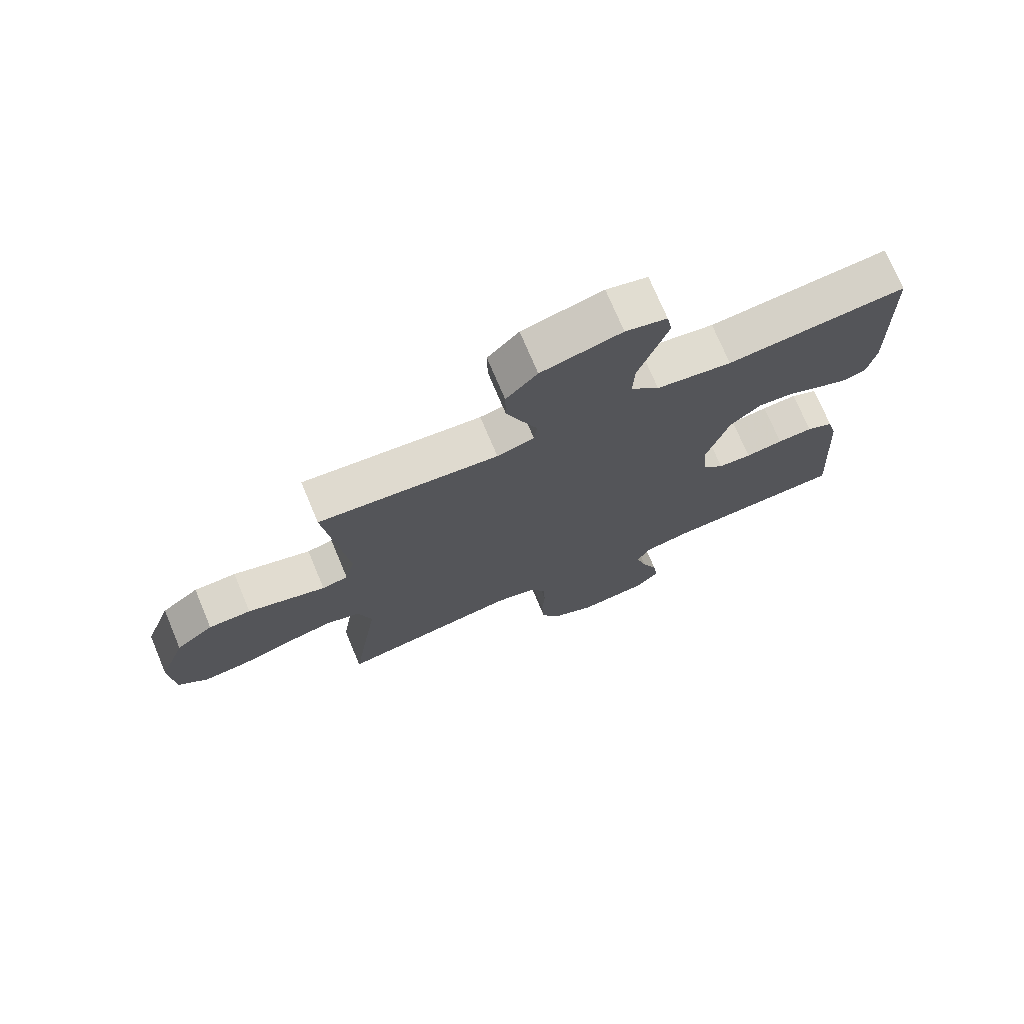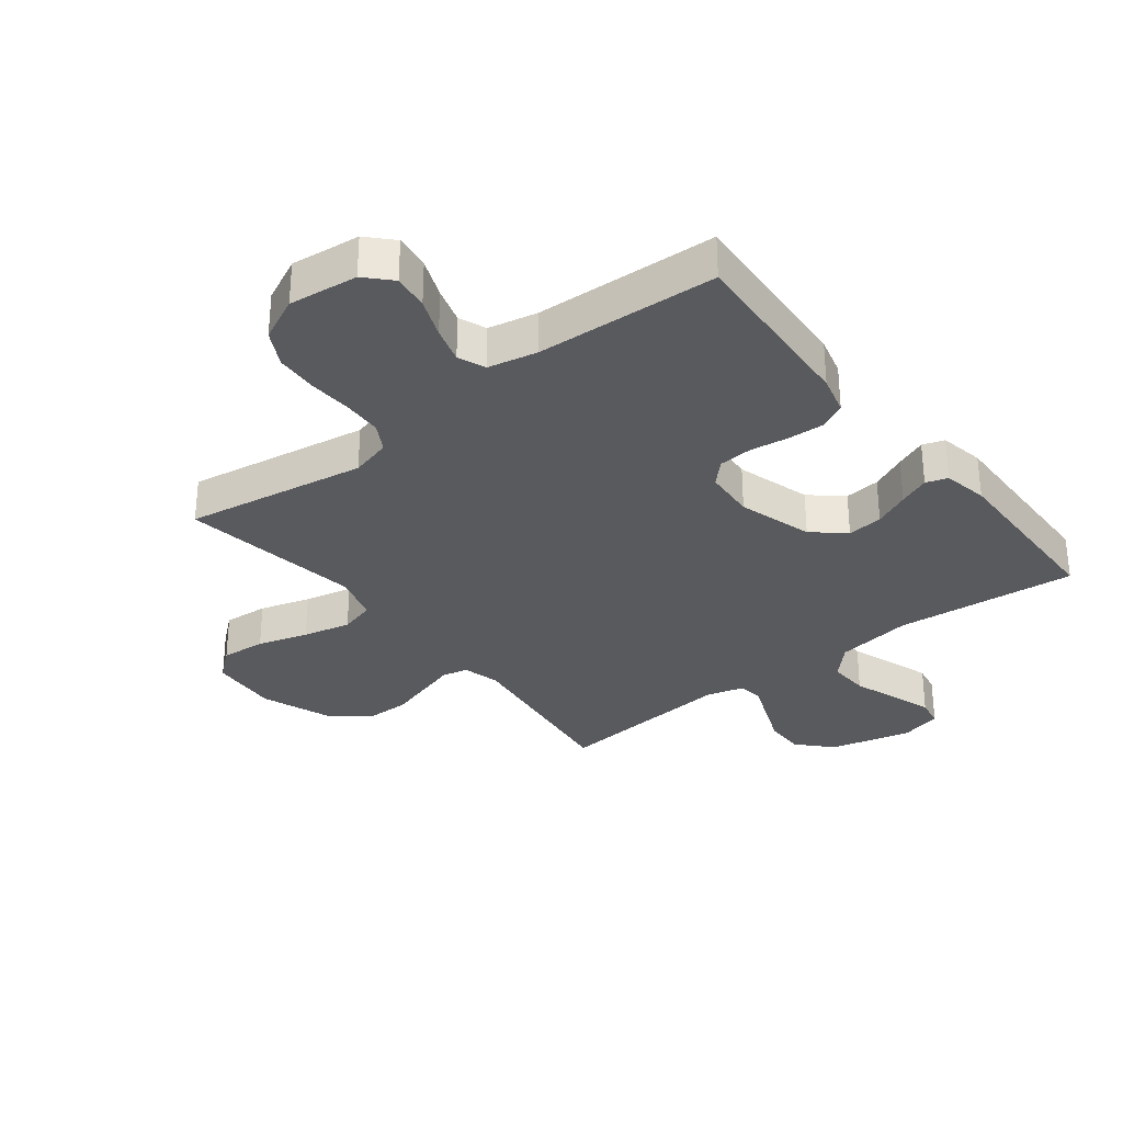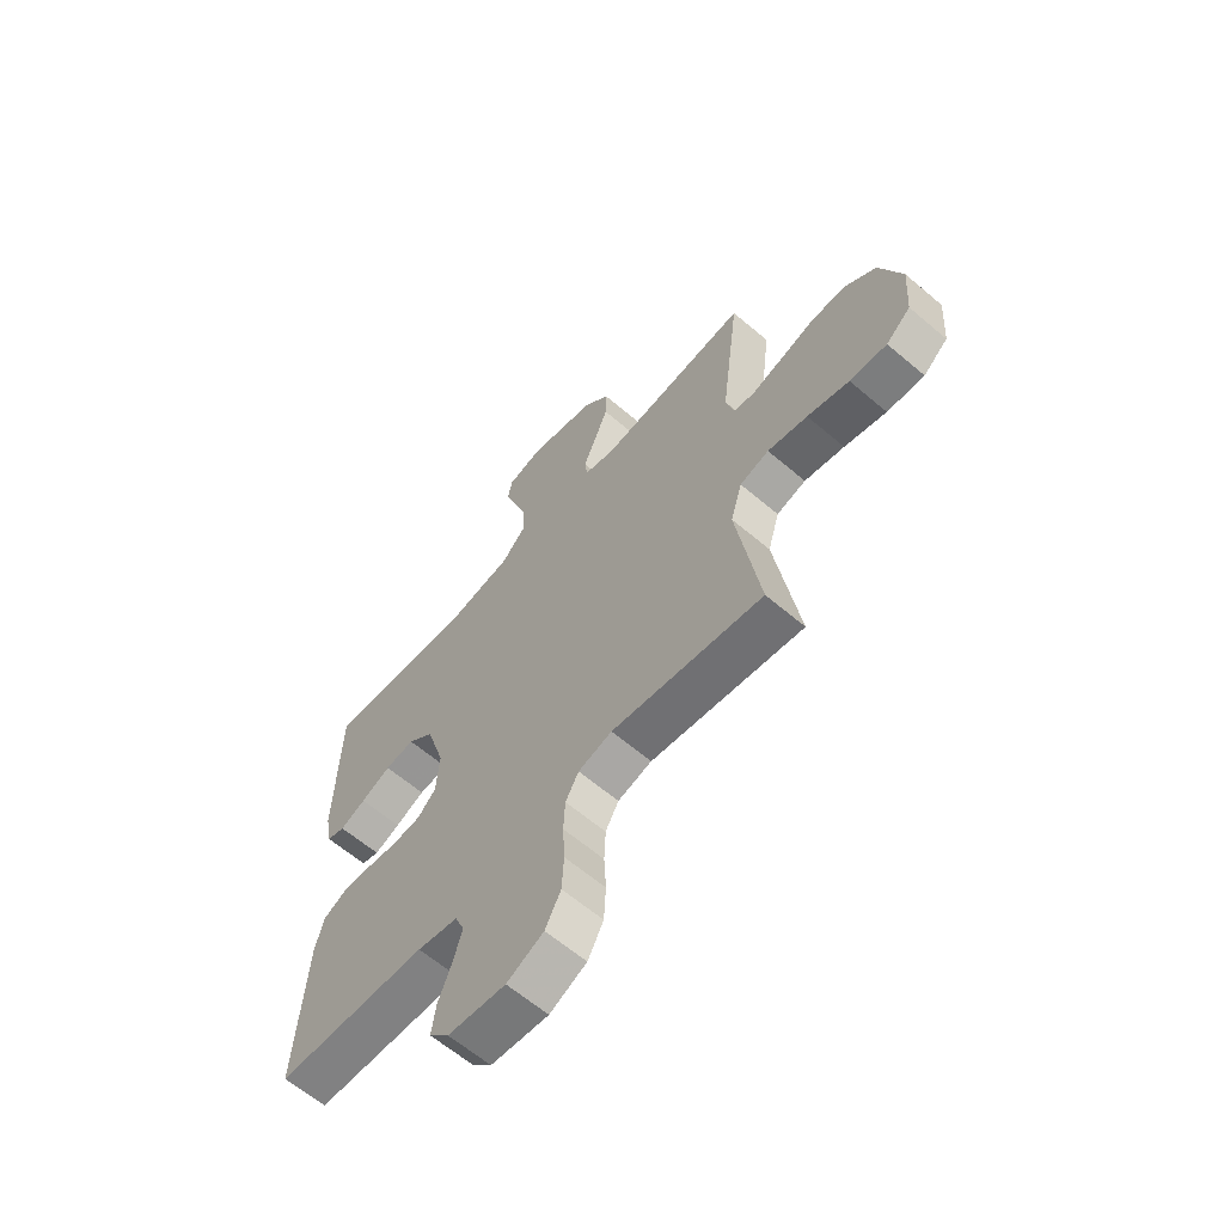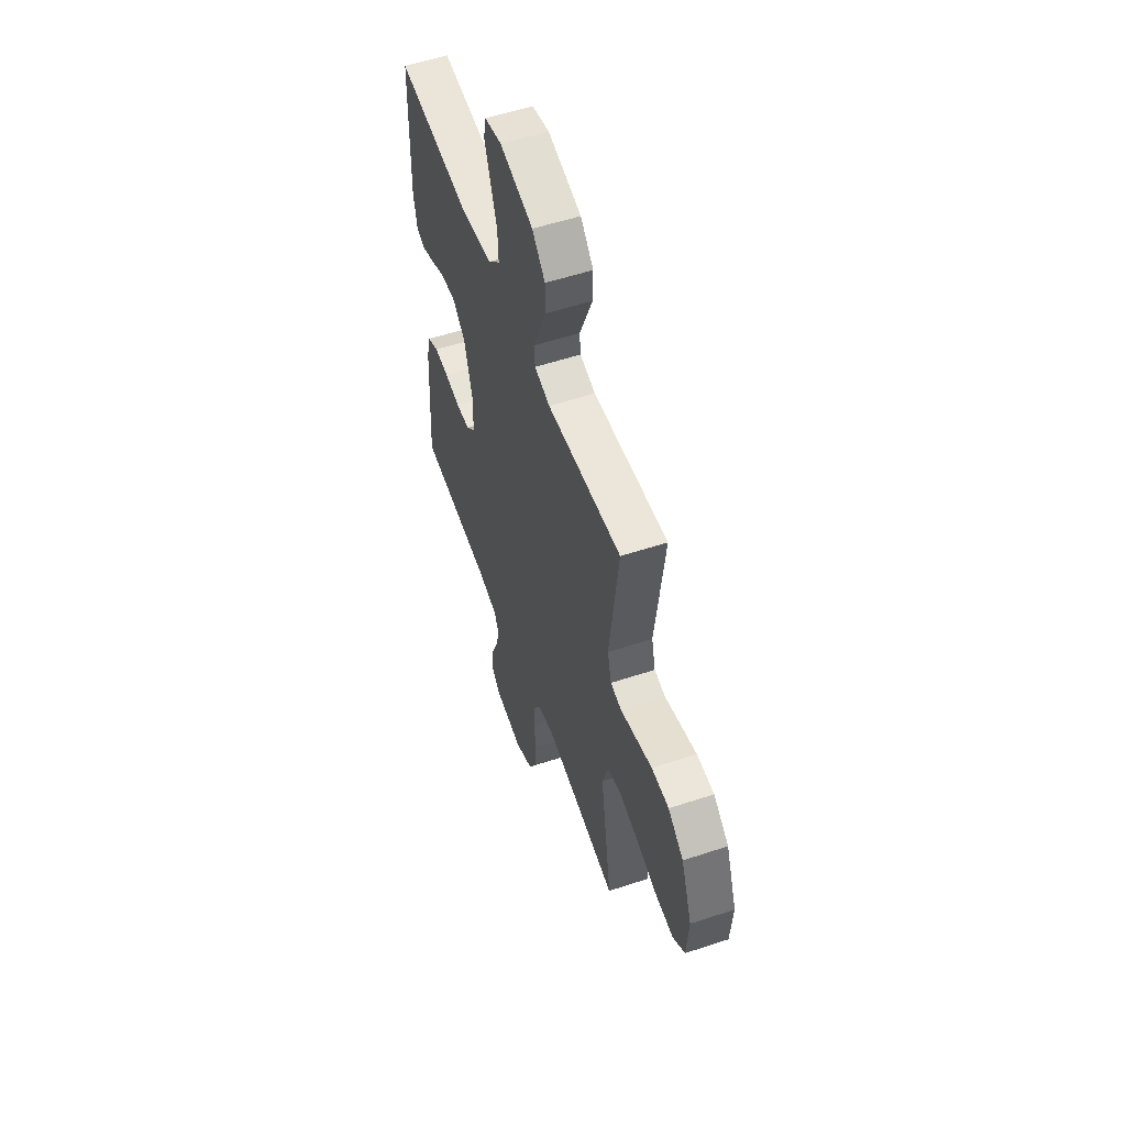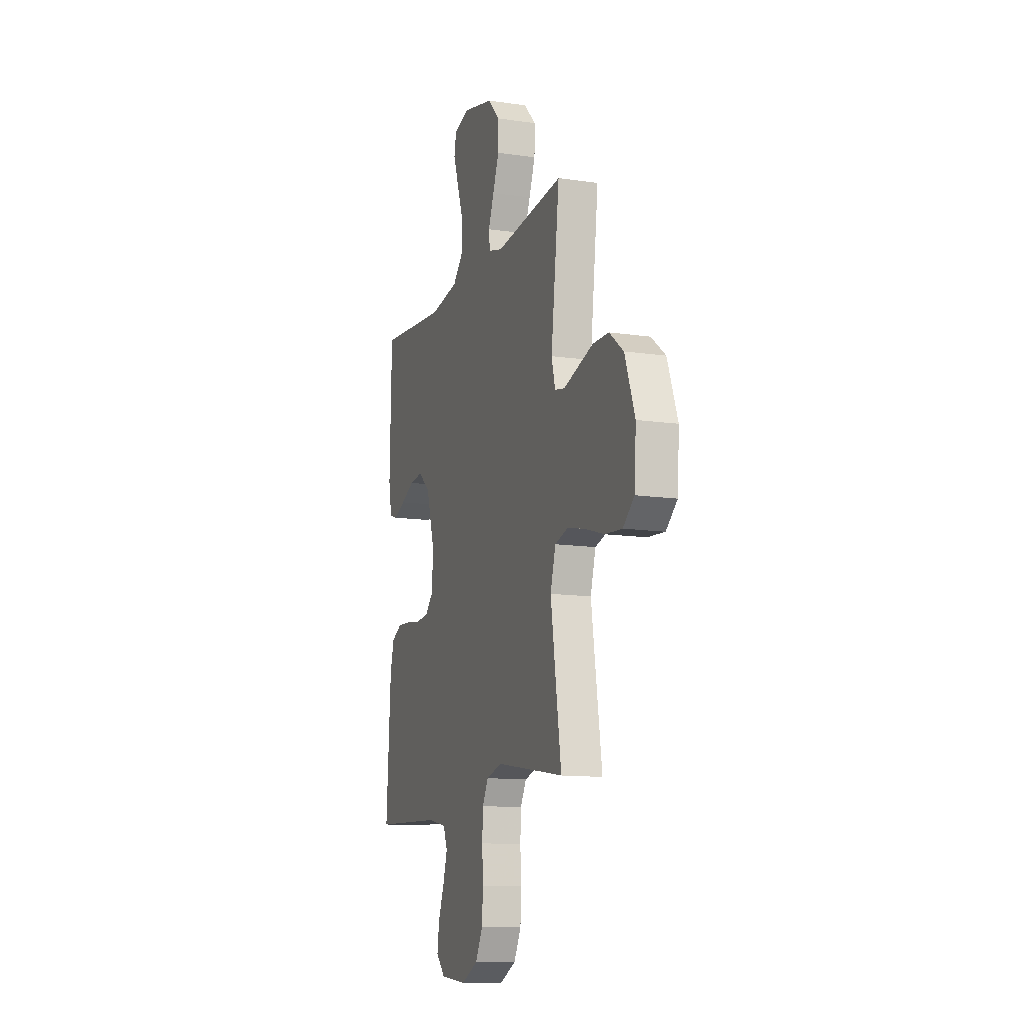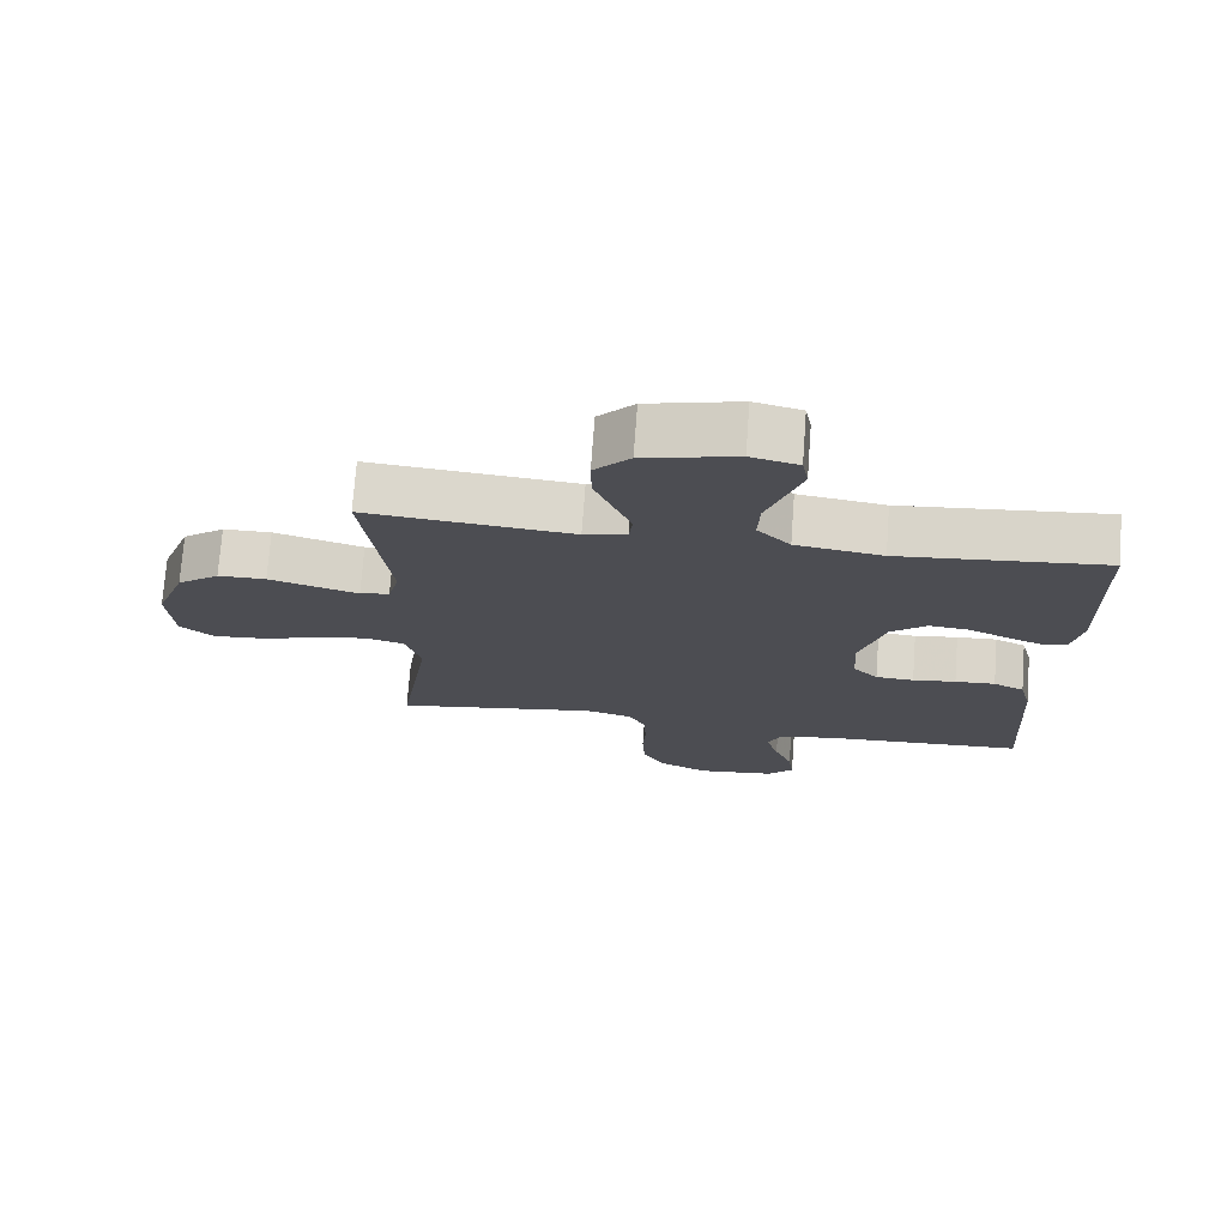
<metadata>
{"format":"obj","ext":"obj","renderer":"f3d","projection":"perspective","resolution":1024,"background":"white","views":[{"elev":73.6,"azim":157.2,"up":"+Z"},{"elev":-31.3,"azim":-142.0,"up":"+Y"},{"elev":-62.9,"azim":49.3,"up":"+Z"},{"elev":55.5,"azim":70.8,"up":"+Z"},{"elev":-12.4,"azim":70.9,"up":"+Z"},{"elev":73.5,"azim":-175.8,"up":"+Z"}]}
</metadata>
<code>
v -0.5 0.07 0.5
v -0.2 0.07 0.472
v -0.074 0.07 0.491
v -0.026 0.07 0.541
v -0.029 0.07 0.609
v -0.055 0.07 0.683
v -0.078 0.07 0.75
v -0.069 0.07 0.798
v 0 0.07 0.815
v 0.134 0.07 0.782
v 0.186 0.07 0.727
v 0.185 0.07 0.661
v 0.158 0.07 0.593
v 0.133 0.07 0.532
v 0.138 0.07 0.489
v 0.2 0.07 0.472
v 0.5 0.07 0.5
v 0.463 0.07 0.2
v 0.479 0.07 0.138
v 0.522 0.07 0.129
v 0.582 0.07 0.147
v 0.652 0.07 0.168
v 0.722 0.07 0.167
v 0.784 0.07 0.119
v 0.828 0.07 0
v 0.82 0.07 -0.114
v 0.771 0.07 -0.155
v 0.697 0.07 -0.149
v 0.614 0.07 -0.124
v 0.535 0.07 -0.106
v 0.477 0.07 -0.122
v 0.454 0.07 -0.2
v 0.5 0.07 -0.5
v 0.2 0.07 -0.451
v 0.133 0.07 -0.469
v 0.107 0.07 -0.515
v 0.104 0.07 -0.579
v 0.108 0.07 -0.652
v 0.104 0.07 -0.722
v 0.073 0.07 -0.78
v 0 0.07 -0.815
v -0.114 0.07 -0.802
v -0.153 0.07 -0.761
v -0.145 0.07 -0.702
v -0.119 0.07 -0.637
v -0.101 0.07 -0.577
v -0.119 0.07 -0.532
v -0.2 0.07 -0.515
v -0.5 0.07 -0.5
v -0.481 0.07 -0.2
v -0.464 0.07 -0.135
v -0.419 0.07 -0.113
v -0.36 0.07 -0.116
v -0.297 0.07 -0.125
v -0.241 0.07 -0.121
v -0.205 0.07 -0.085
v -0.199 0.07 0
v -0.236 0.07 0.123
v -0.288 0.07 0.168
v -0.347 0.07 0.162
v -0.406 0.07 0.135
v -0.457 0.07 0.114
v -0.493 0.07 0.126
v -0.507 0.07 0.2
v -0.5 0 0.5
v -0.2 0 0.472
v -0.074 0 0.491
v -0.026 0 0.541
v -0.029 0 0.609
v -0.055 0 0.683
v -0.078 0 0.75
v -0.069 0 0.798
v 0 0 0.815
v 0.134 0 0.782
v 0.186 0 0.727
v 0.185 0 0.661
v 0.158 0 0.593
v 0.133 0 0.532
v 0.138 0 0.489
v 0.2 0 0.472
v 0.5 0 0.5
v 0.463 0 0.2
v 0.479 0 0.138
v 0.522 0 0.129
v 0.582 0 0.147
v 0.652 0 0.168
v 0.722 0 0.167
v 0.784 0 0.119
v 0.828 0 0
v 0.82 0 -0.114
v 0.771 0 -0.155
v 0.697 0 -0.149
v 0.614 0 -0.124
v 0.535 0 -0.106
v 0.477 0 -0.122
v 0.454 0 -0.2
v 0.5 0 -0.5
v 0.2 0 -0.451
v 0.133 0 -0.469
v 0.107 0 -0.515
v 0.104 0 -0.579
v 0.108 0 -0.652
v 0.104 0 -0.722
v 0.073 0 -0.78
v 0 0 -0.815
v -0.114 0 -0.802
v -0.153 0 -0.761
v -0.145 0 -0.702
v -0.119 0 -0.637
v -0.101 0 -0.577
v -0.119 0 -0.532
v -0.2 0 -0.515
v -0.5 0 -0.5
v -0.481 0 -0.2
v -0.464 0 -0.135
v -0.419 0 -0.113
v -0.36 0 -0.116
v -0.297 0 -0.125
v -0.241 0 -0.121
v -0.205 0 -0.085
v -0.199 0 0
v -0.236 0 0.123
v -0.288 0 0.168
v -0.347 0 0.162
v -0.406 0 0.135
v -0.457 0 0.114
v -0.493 0 0.126
v -0.507 0 0.2
f 64 1 2
f 63 64 2
f 62 63 2
f 61 62 2
f 60 61 2
f 59 60 2 3
f 58 59 3 4
f 57 58 4
f 56 57 4
f 52 53 54
f 51 52 54
f 50 51 54
f 49 50 54
f 48 49 54
f 47 48 54 55
f 46 47 55 56
f 43 44 45
f 42 43 45
f 41 42 45
f 40 41 45
f 39 40 45
f 38 39 45
f 37 38 45
f 36 37 45 46
f 46 56 4
f 36 46 4
f 35 36 4
f 32 33 34
f 35 4 5
f 34 35 5
f 32 34 5
f 31 32 5
f 27 28 29
f 26 27 29
f 25 26 29
f 24 25 29
f 23 24 29
f 22 23 29
f 21 22 29
f 20 21 29 30
f 19 20 30 31
f 16 17 18
f 18 19 31
f 16 18 31
f 15 16 31
f 12 13 14
f 11 12 14
f 10 11 14
f 9 10 14
f 8 9 14
f 7 8 14
f 6 7 14
f 5 6 14
f 5 14 15
f 5 15 31
f 66 65 128
f 66 128 127
f 66 127 126
f 66 126 125
f 66 125 124
f 67 66 124 123
f 68 67 123 122
f 68 122 121
f 68 121 120
f 118 117 116
f 118 116 115
f 118 115 114
f 118 114 113
f 118 113 112
f 119 118 112 111
f 120 119 111 110
f 109 108 107
f 109 107 106
f 109 106 105
f 109 105 104
f 109 104 103
f 109 103 102
f 109 102 101
f 110 109 101 100
f 68 120 110
f 68 110 100
f 68 100 99
f 98 97 96
f 69 68 99
f 69 99 98
f 69 98 96
f 69 96 95
f 93 92 91
f 93 91 90
f 93 90 89
f 93 89 88
f 93 88 87
f 93 87 86
f 93 86 85
f 94 93 85 84
f 95 94 84 83
f 82 81 80
f 95 83 82
f 95 82 80
f 95 80 79
f 78 77 76
f 78 76 75
f 78 75 74
f 78 74 73
f 78 73 72
f 78 72 71
f 78 71 70
f 78 70 69
f 79 78 69
f 95 79 69
f 1 65 66 2
f 2 66 67 3
f 3 67 68 4
f 4 68 69 5
f 5 69 70 6
f 6 70 71 7
f 7 71 72 8
f 8 72 73 9
f 9 73 74 10
f 10 74 75 11
f 11 75 76 12
f 12 76 77 13
f 13 77 78 14
f 14 78 79 15
f 15 79 80 16
f 16 80 81 17
f 17 81 82 18
f 18 82 83 19
f 19 83 84 20
f 20 84 85 21
f 21 85 86 22
f 22 86 87 23
f 23 87 88 24
f 24 88 89 25
f 25 89 90 26
f 26 90 91 27
f 27 91 92 28
f 28 92 93 29
f 29 93 94 30
f 30 94 95 31
f 31 95 96 32
f 32 96 97 33
f 33 97 98 34
f 34 98 99 35
f 35 99 100 36
f 36 100 101 37
f 37 101 102 38
f 38 102 103 39
f 39 103 104 40
f 40 104 105 41
f 41 105 106 42
f 42 106 107 43
f 43 107 108 44
f 44 108 109 45
f 45 109 110 46
f 46 110 111 47
f 47 111 112 48
f 48 112 113 49
f 49 113 114 50
f 50 114 115 51
f 51 115 116 52
f 52 116 117 53
f 53 117 118 54
f 54 118 119 55
f 55 119 120 56
f 56 120 121 57
f 57 121 122 58
f 58 122 123 59
f 59 123 124 60
f 60 124 125 61
f 61 125 126 62
f 62 126 127 63
f 63 127 128 64
f 64 128 65 1

</code>
